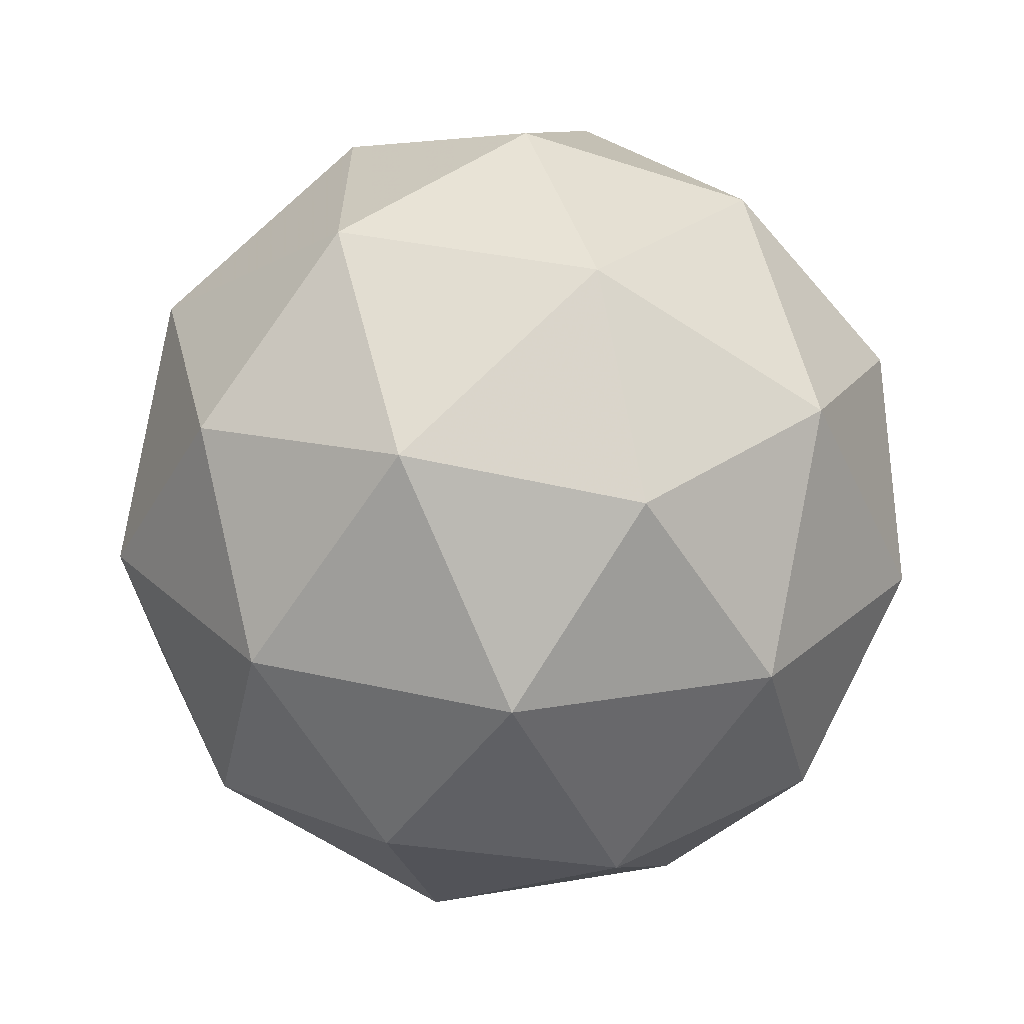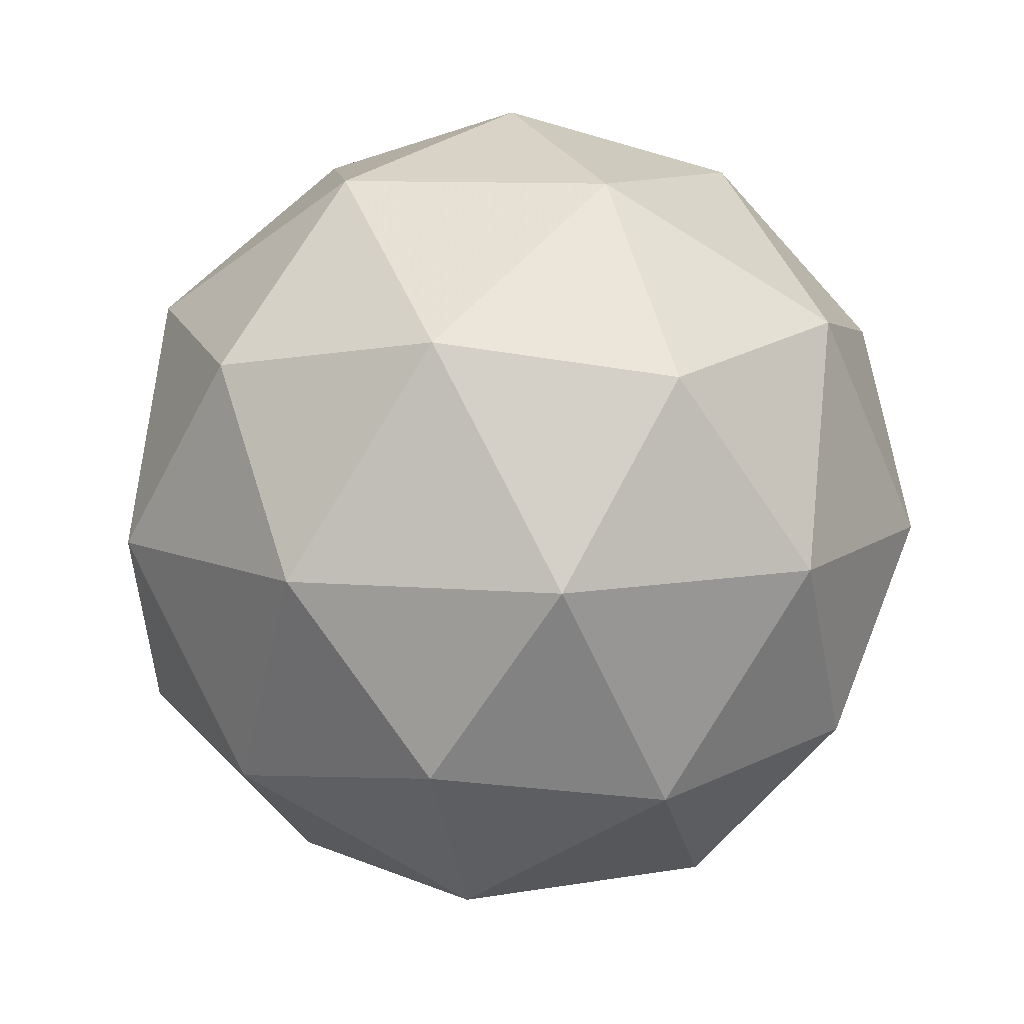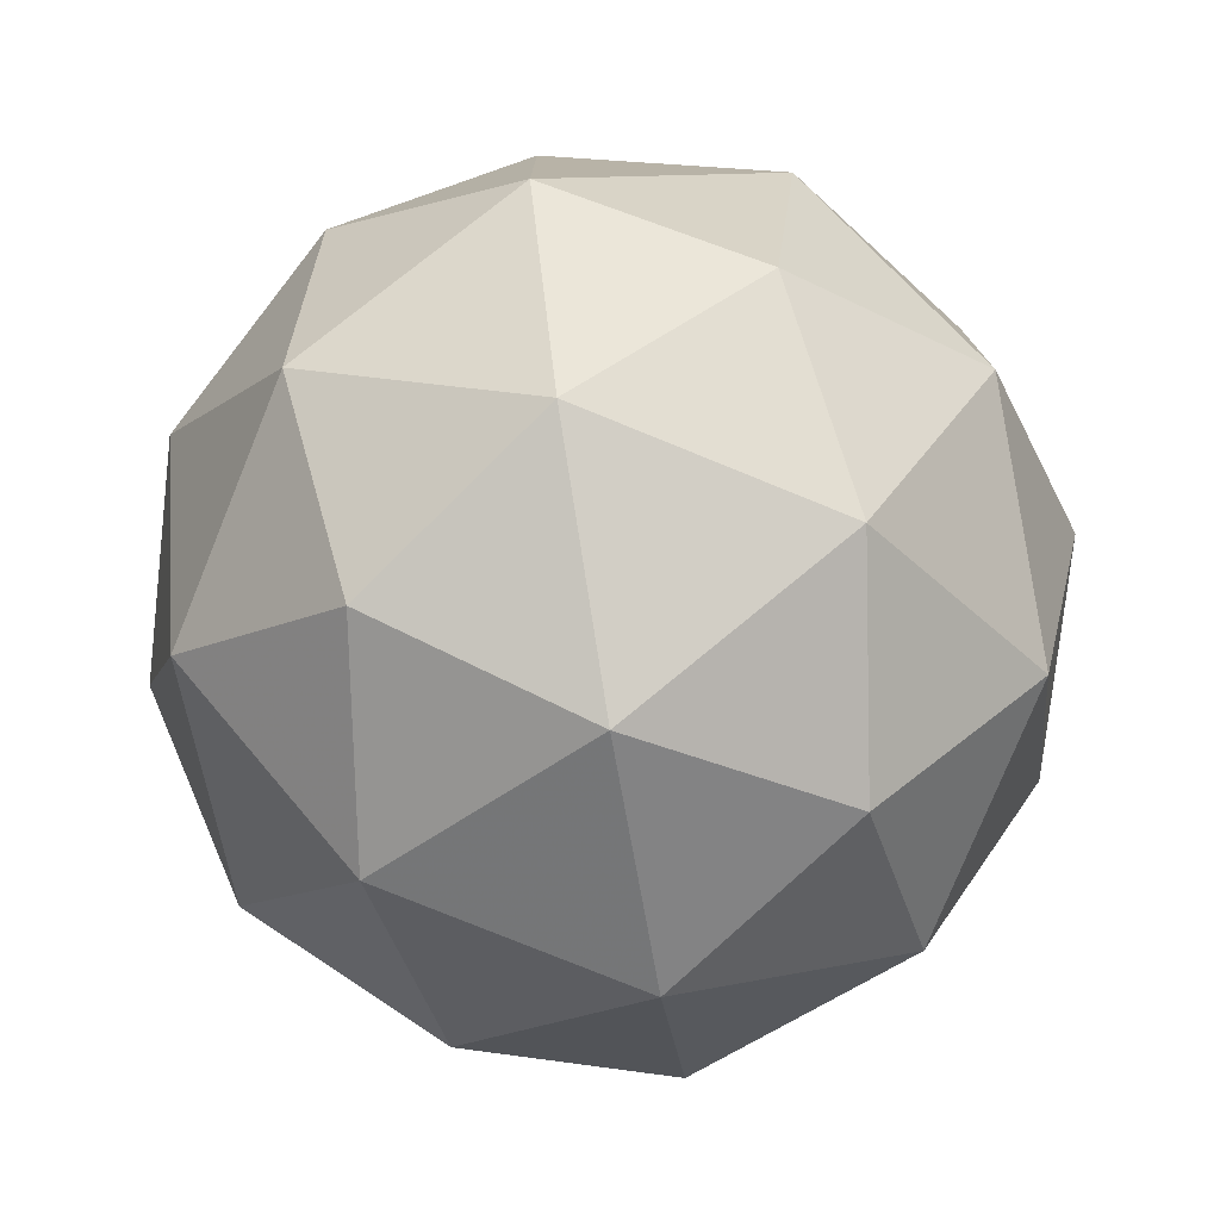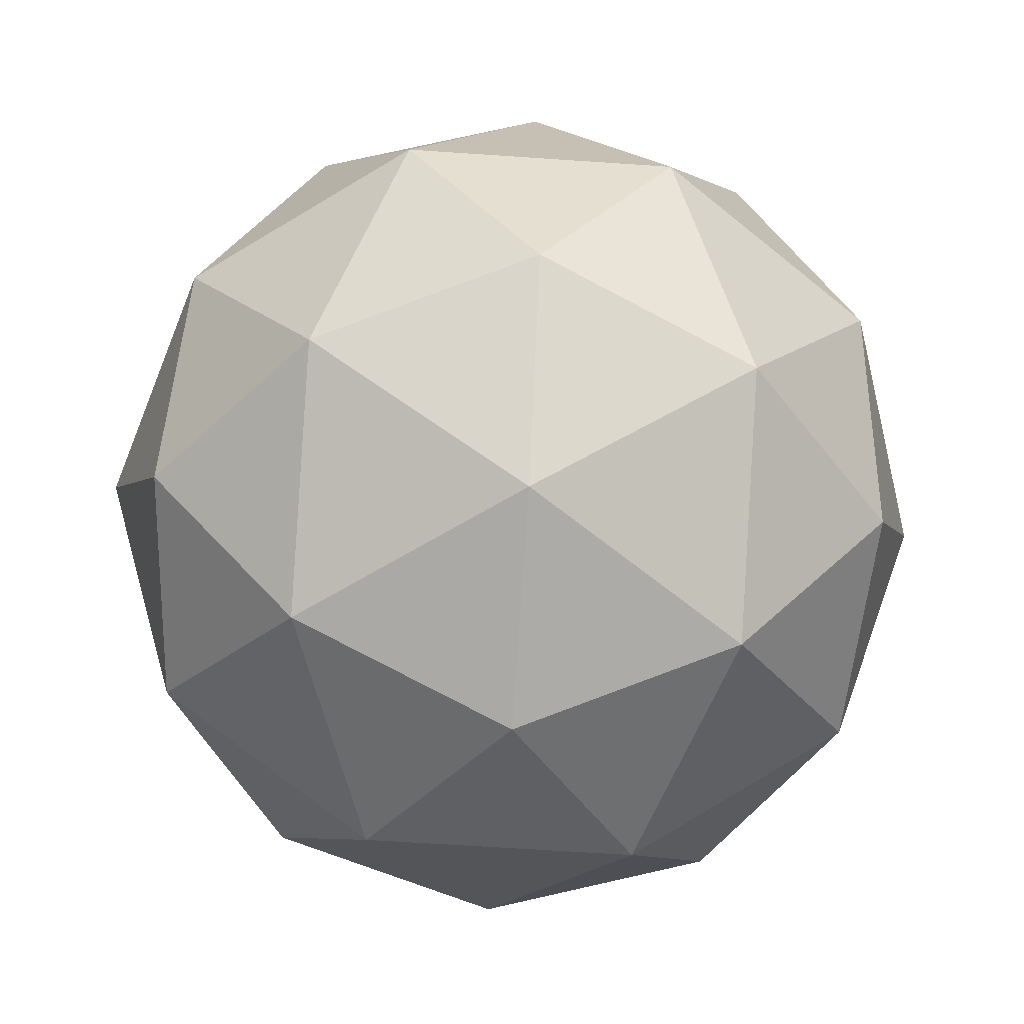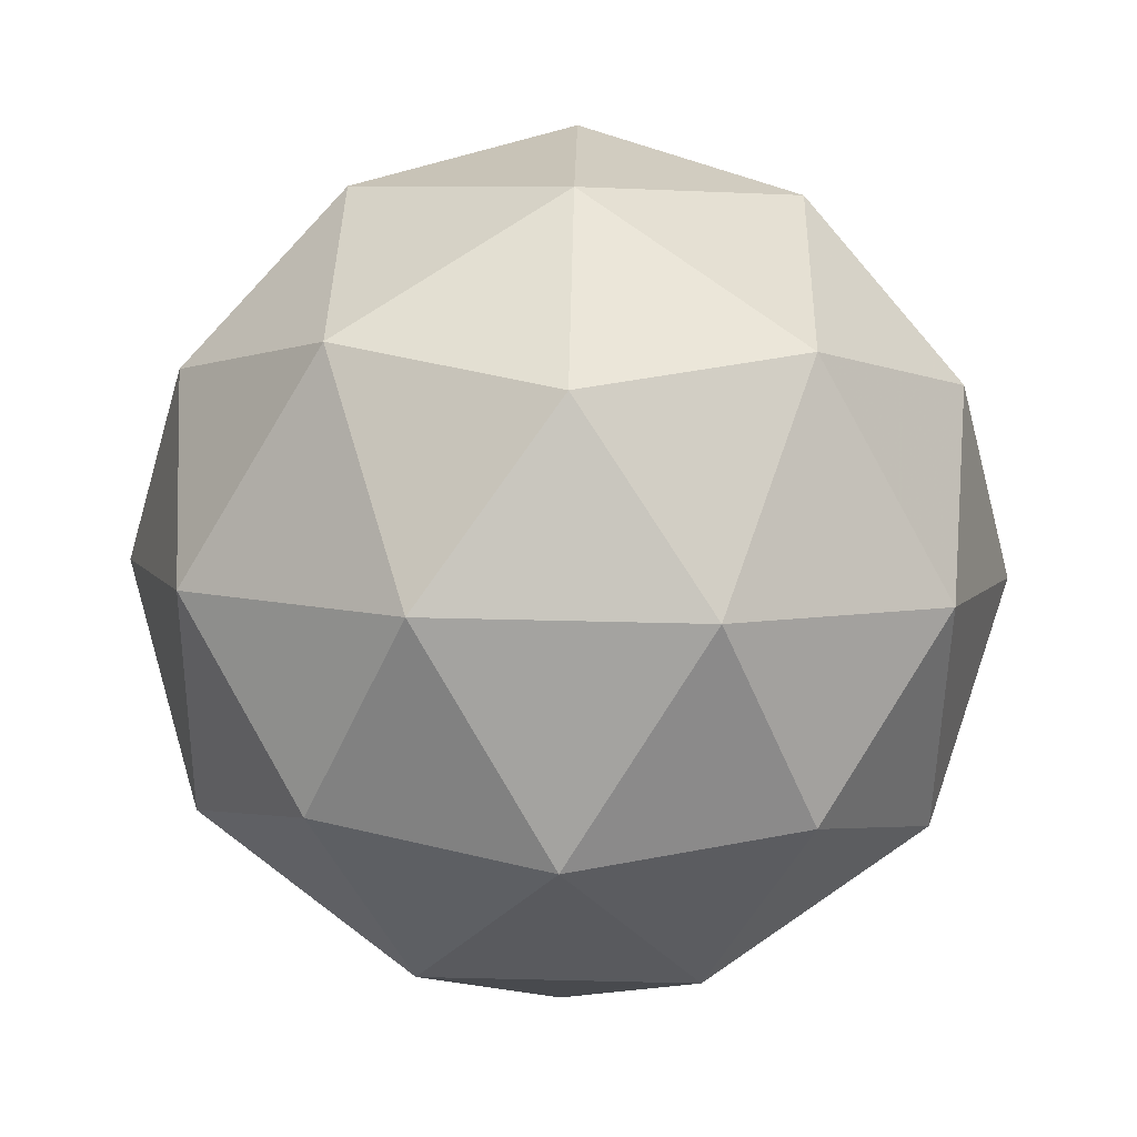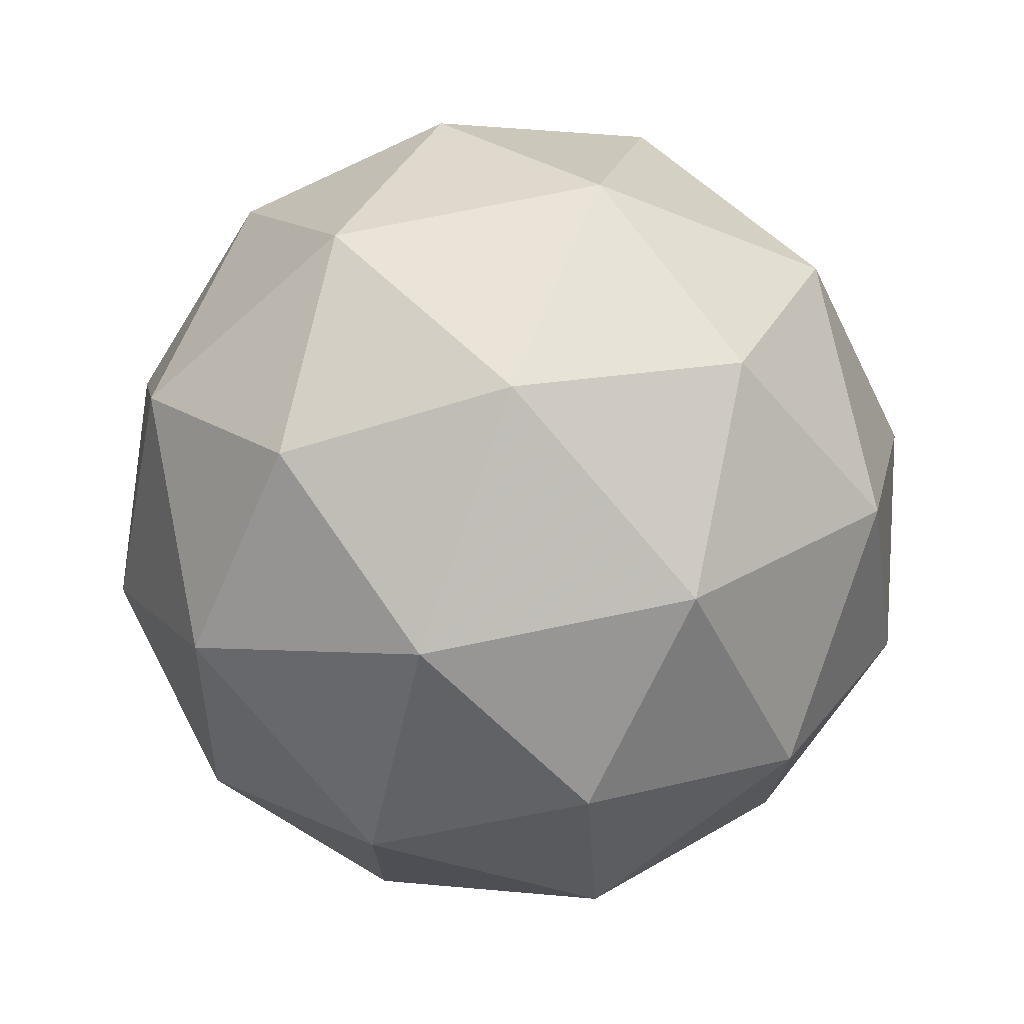
<metadata>
{"format":"obj","ext":"obj","renderer":"f3d","projection":"perspective","resolution":1024,"background":"white","views":[{"elev":-63.9,"azim":-65.3,"up":"+Z"},{"elev":10.2,"azim":-78.2,"up":"+Y"},{"elev":-77.4,"azim":-143.9,"up":"+Z"},{"elev":-61.5,"azim":122.0,"up":"+Y"},{"elev":69.6,"azim":-160.7,"up":"+Y"},{"elev":74.2,"azim":46.6,"up":"+Z"}]}
</metadata>
<code>
g ADFR-i12-g108-s2061
v 1174 -2952 -5831
v 1263 -2920 -5766
v 1140 -2920 -5726
v 1326 -2835 -5721
v 1353 -2852 -5831
v 1064 -2920 -5831
v 1140 -2920 -5936
v 1263 -2920 -5896
v 1374 -2742 -5766
v 1116 -2835 -5653
v 1229 -2852 -5661
v 1174 -2742 -5621
v 986.2 -2835 -5831
v 1030 -2852 -5726
v 974.3 -2742 -5766
v 1116 -2835 -6010
v 1030 -2852 -5936
v 1051 -2742 -6001
v 1326 -2835 -5942
v 1229 -2852 -6001
v 1297 -2742 -6001
v 1297 -2742 -5661
v 1051 -2742 -5661
v 974.3 -2742 -5896
v 1174 -2742 -6041
v 1374 -2742 -5896
v 1232 -2648 -5653
v 1319 -2631 -5726
v 1208 -2563 -5726
v 1022 -2648 -5721
v 1119 -2631 -5661
v 1085 -2563 -5766
v 1022 -2648 -5942
v 995.4 -2631 -5831
v 1085 -2563 -5896
v 1232 -2648 -6010
v 1119 -2631 -6001
v 1208 -2563 -5936
v 1362 -2648 -5831
v 1319 -2631 -5936
v 1284 -2563 -5831
v 1174 -2532 -5831
f 1 2 3
f 4 2 5
f 1 3 6
f 1 6 7
f 1 7 8
f 4 5 9
f 10 11 12
f 13 14 15
f 16 17 18
f 19 20 21
f 4 9 22
f 10 12 23
f 13 15 24
f 16 18 25
f 19 21 26
f 27 28 29
f 30 31 32
f 33 34 35
f 36 37 38
f 39 40 41
f 41 38 42
f 41 40 38
f 40 36 38
f 38 35 42
f 38 37 35
f 37 33 35
f 35 32 42
f 35 34 32
f 34 30 32
f 32 29 42
f 32 31 29
f 31 27 29
f 29 41 42
f 29 28 41
f 28 39 41
f 26 40 39
f 26 21 40
f 21 36 40
f 25 37 36
f 25 18 37
f 18 33 37
f 24 34 33
f 24 15 34
f 15 30 34
f 23 31 30
f 23 12 31
f 12 27 31
f 22 28 27
f 22 9 28
f 9 39 28
f 21 25 36
f 21 20 25
f 20 16 25
f 18 24 33
f 18 17 24
f 17 13 24
f 15 23 30
f 15 14 23
f 14 10 23
f 12 22 27
f 12 11 22
f 11 4 22
f 9 26 39
f 9 5 26
f 5 19 26
f 8 20 19
f 8 7 20
f 7 16 20
f 7 17 16
f 7 6 17
f 6 13 17
f 6 14 13
f 6 3 14
f 3 10 14
f 5 8 19
f 5 2 8
f 2 1 8
f 3 11 10
f 3 2 11
f 2 4 11
f 2 4 11

</code>
